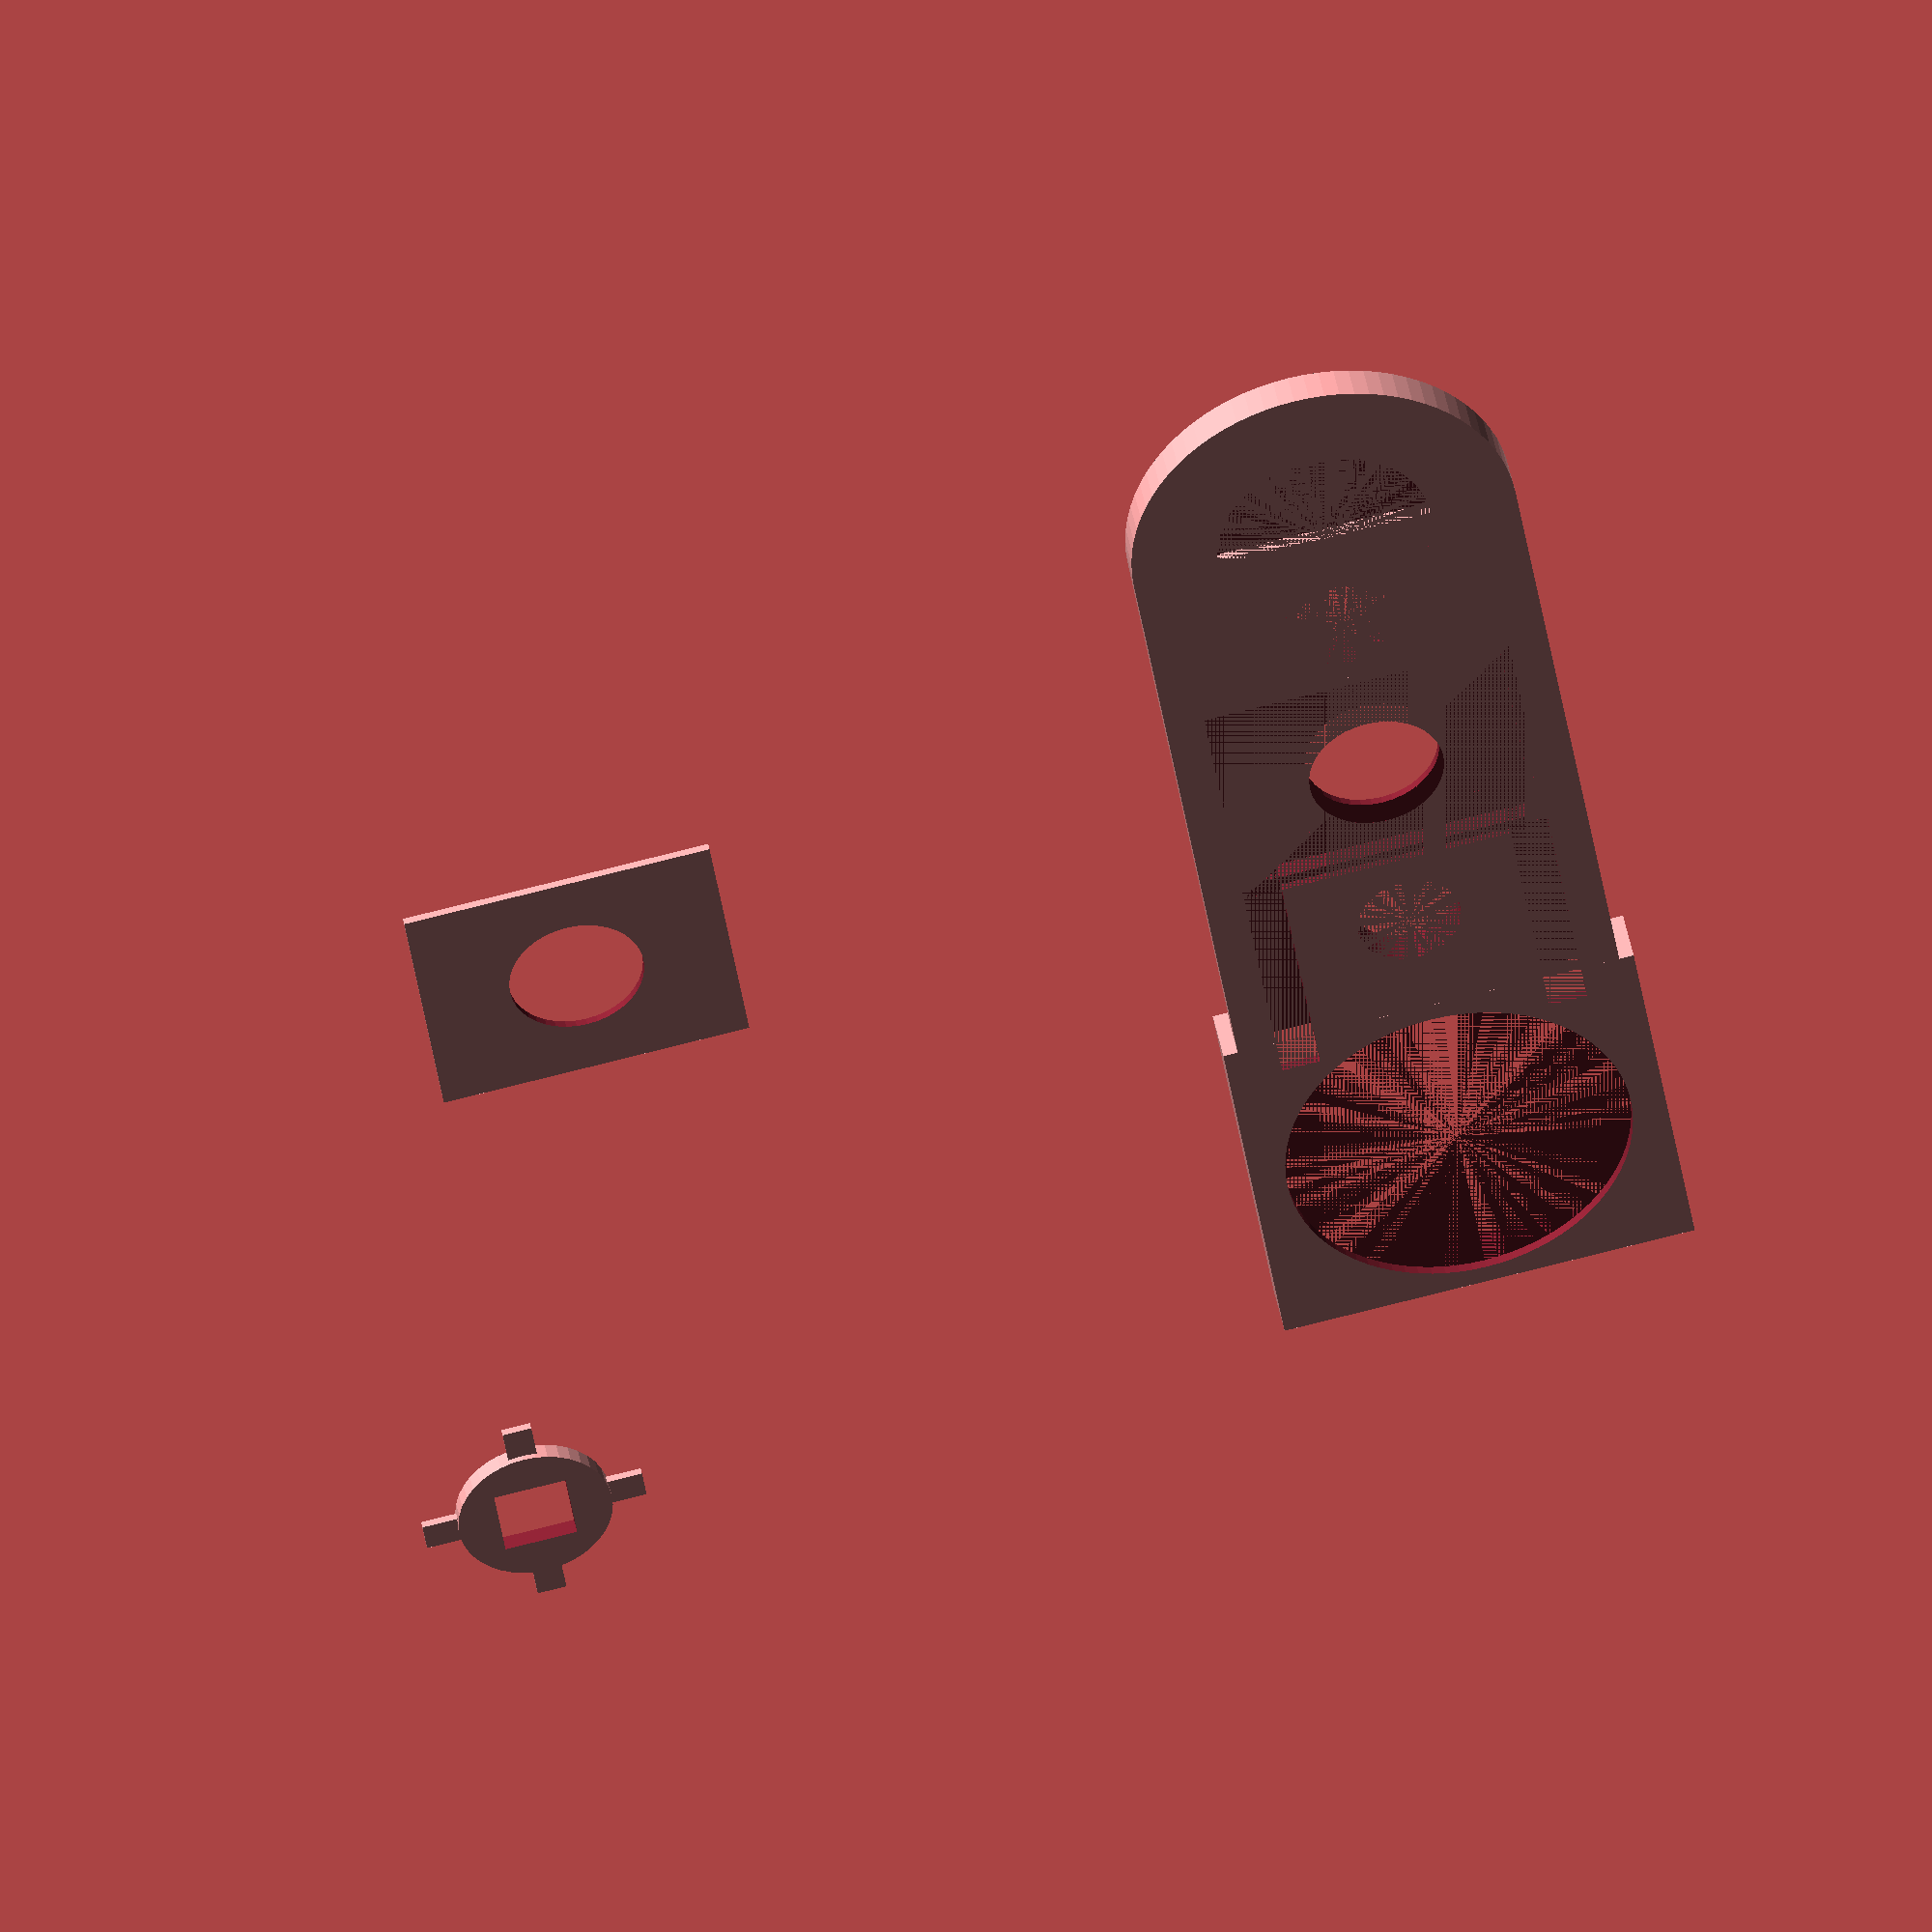
<openscad>
VIERKANT = 7.5;
BREITE = 40;
HOEHE = 68;
BOHRUNGEN = 10.75;

module box() {
    difference() {
        cube([HOEHE, BREITE, 3.5]);
        // Bohrung unten
		translate([(HOEHE - ((HOEHE - 43) / 2)), (BREITE / 2), 0]) {
			cylinder($fn=40 ,h=4, r=(BOHRUNGEN / 2));
		}
        
        // Bohrung oben
		translate([((HOEHE - 43) / 2), (BREITE / 2), 0]) {
			cylinder($fn=40, h=4, r=(BOHRUNGEN / 2));
		}
        
        translate([((43/2)+((HOEHE-43)/2)),(BREITE/2),-1]) {
			cylinder($fn=40, h=10, r=7);
		}
        
        translate([((43/2)+((HOEHE-43)/2)) - 12,(BREITE/2) - 15, 0]) {
            cube([24, 30, 2.7]);
        }
        
        translate([((43/2)+((HOEHE-43)/2)) - 13,(BREITE/2) - 16, 0]) {
            cube([26, 32, 0.8]);
        }
    }
}


translate([40, 80, 0]) {
    difference() {
        union() {
            box();
            // Rundung oben
            translate([HOEHE, BREITE / 2, 0]) {
                difference() {
                    cylinder($fn=80, r=BREITE / 2 , h=3.5);
                     translate([-BREITE, - BREITE / 2,0]) cube([BREITE, BREITE, 10]);
                    cylinder($fn=80, r=BREITE / 3.6 , h=1.5);
                }
            }

            translate([-40, -1.5, 0]) {
                difference() {
                    cube([40, 43, 6]);
                    translate([1, 1.5, 1]) {
                        cube([38, 40, 10]);
                    }
                    translate([20, 21.5, 0]) {
                        cylinder($fn=80, r=18, h=2, center=true);
                    }
                }
			
            }
        }
        translate([-4, 4, 0]) {
            cube([26, 4, 2.7]);
        }
        translate([-4, 32, 0]) {
            cube([26, 4, 2.7]);
        }
    }
}


translate([60, 0, 0]) {
    difference() {
        cube([26, 32, 0.8]);
        translate([13, 16, 0 ]) {
            cylinder($fn=40, h=10, r=7, center=true);
        }
    }
}


translate([0, 0, 0]) {
    difference(){
        union() {
            cylinder($fn=40, h=1.8, r=8);
            translate([-23 /2, -1.5 , (2 - 0.8) / 2]) {
                cube([23, 3, 0.8]);
            }
            translate([+1.5, - (23 / 2) , (2 - 0.8) / 2]) {
                rotate([0, 0, 90]) cube([23, 3, 0.8]);
            }
        }
        cube([VIERKANT, VIERKANT, 10], center=true);
    }
}
</openscad>
<views>
elev=316.7 azim=279.1 roll=169.5 proj=o view=solid
</views>
